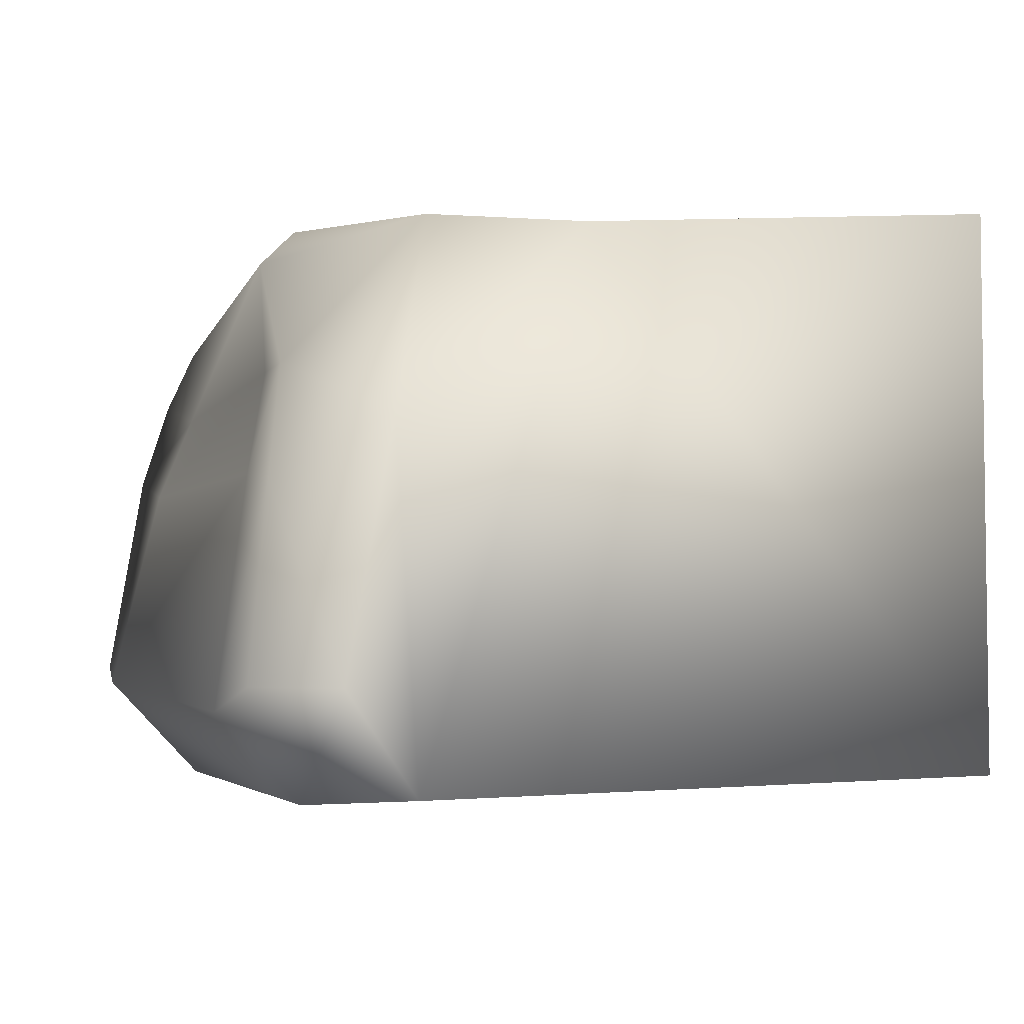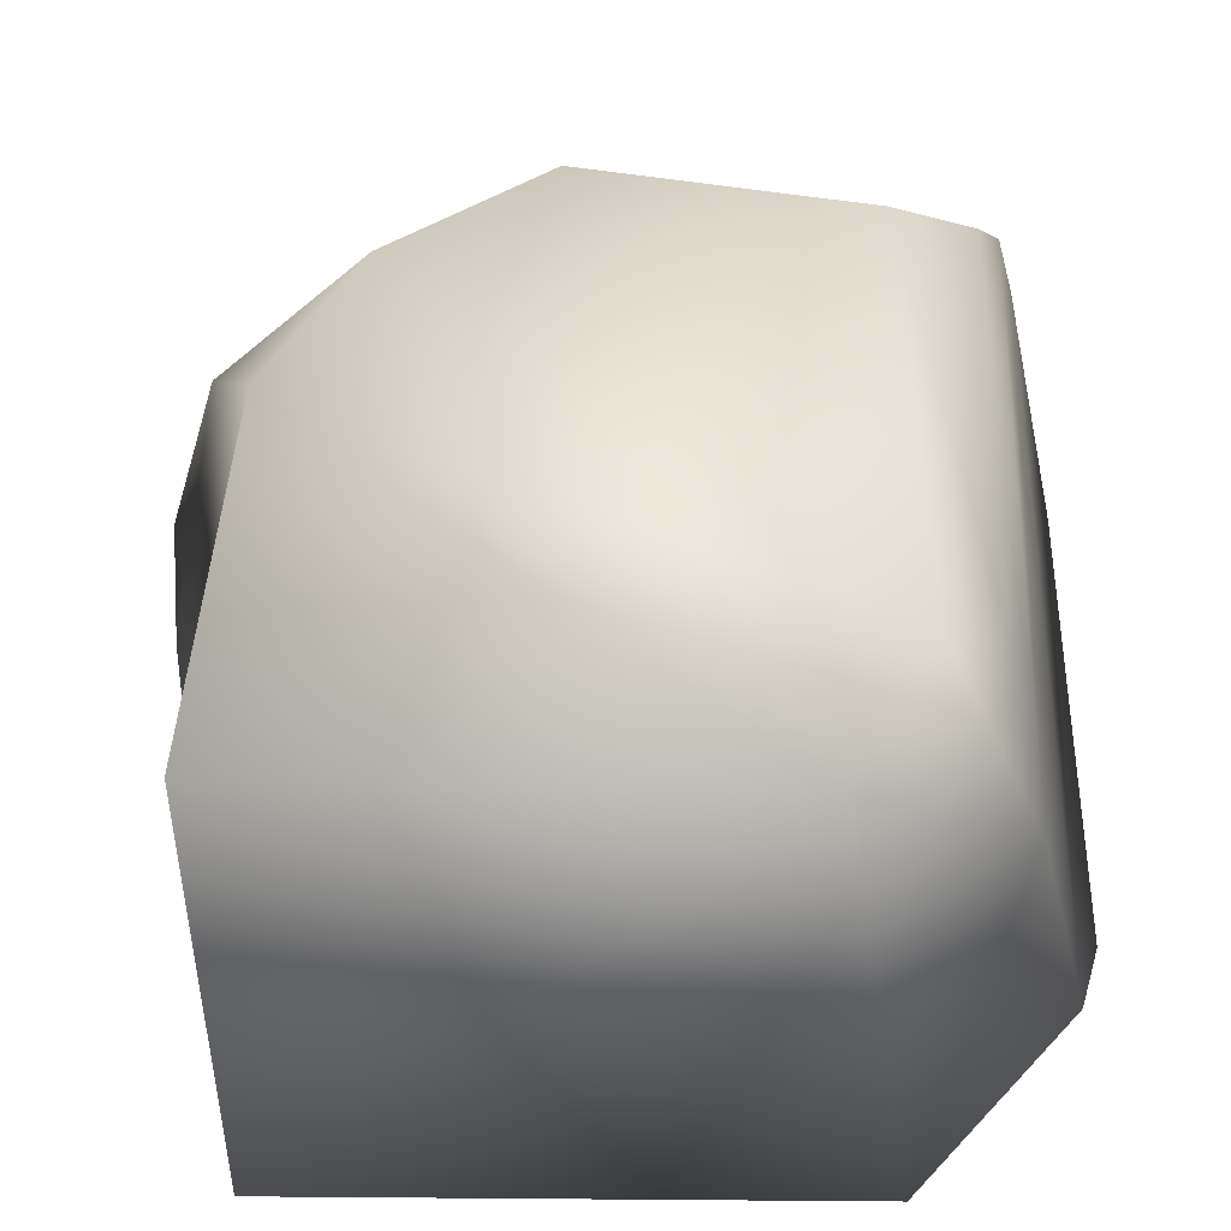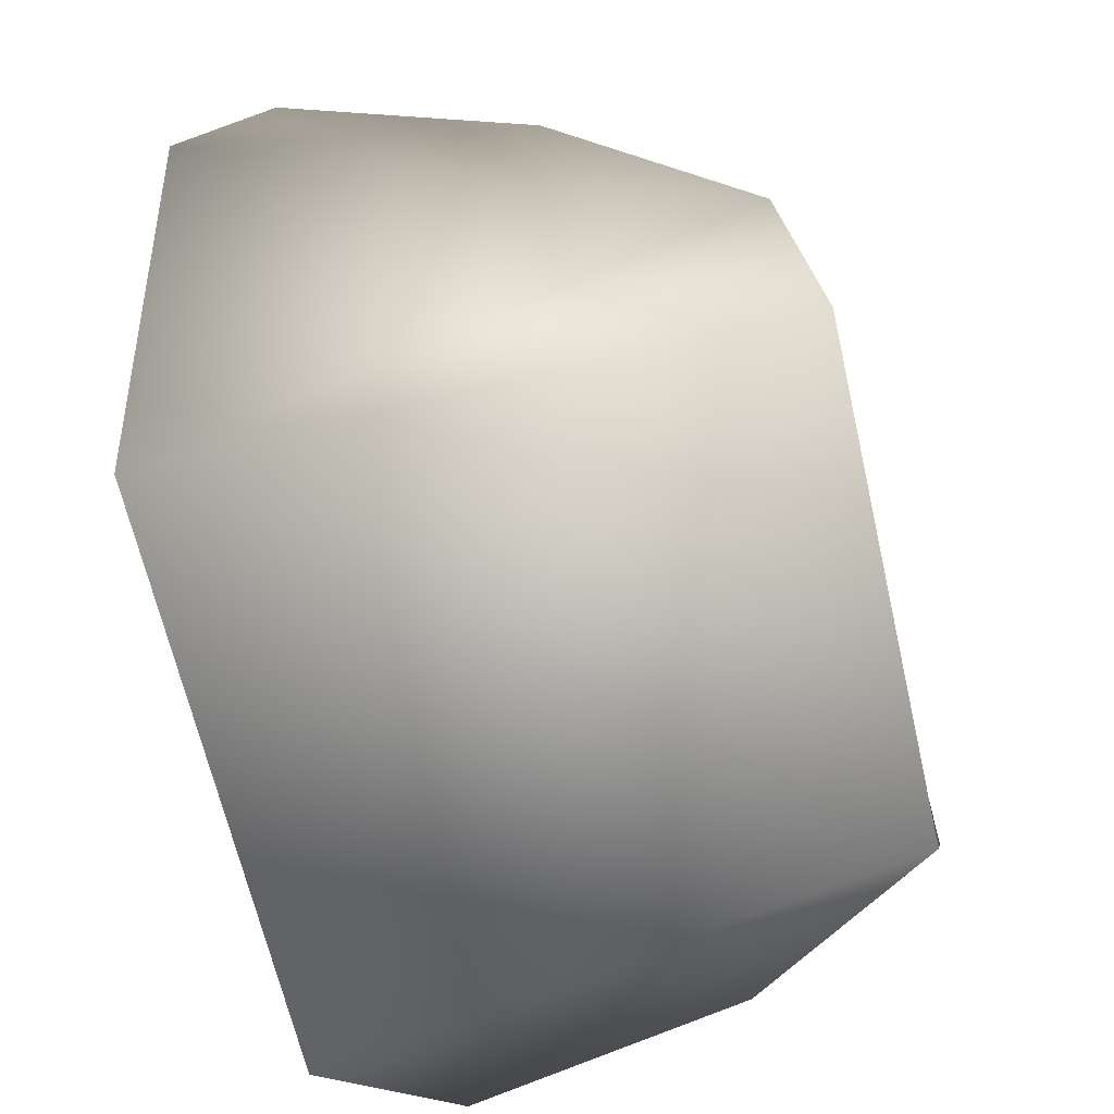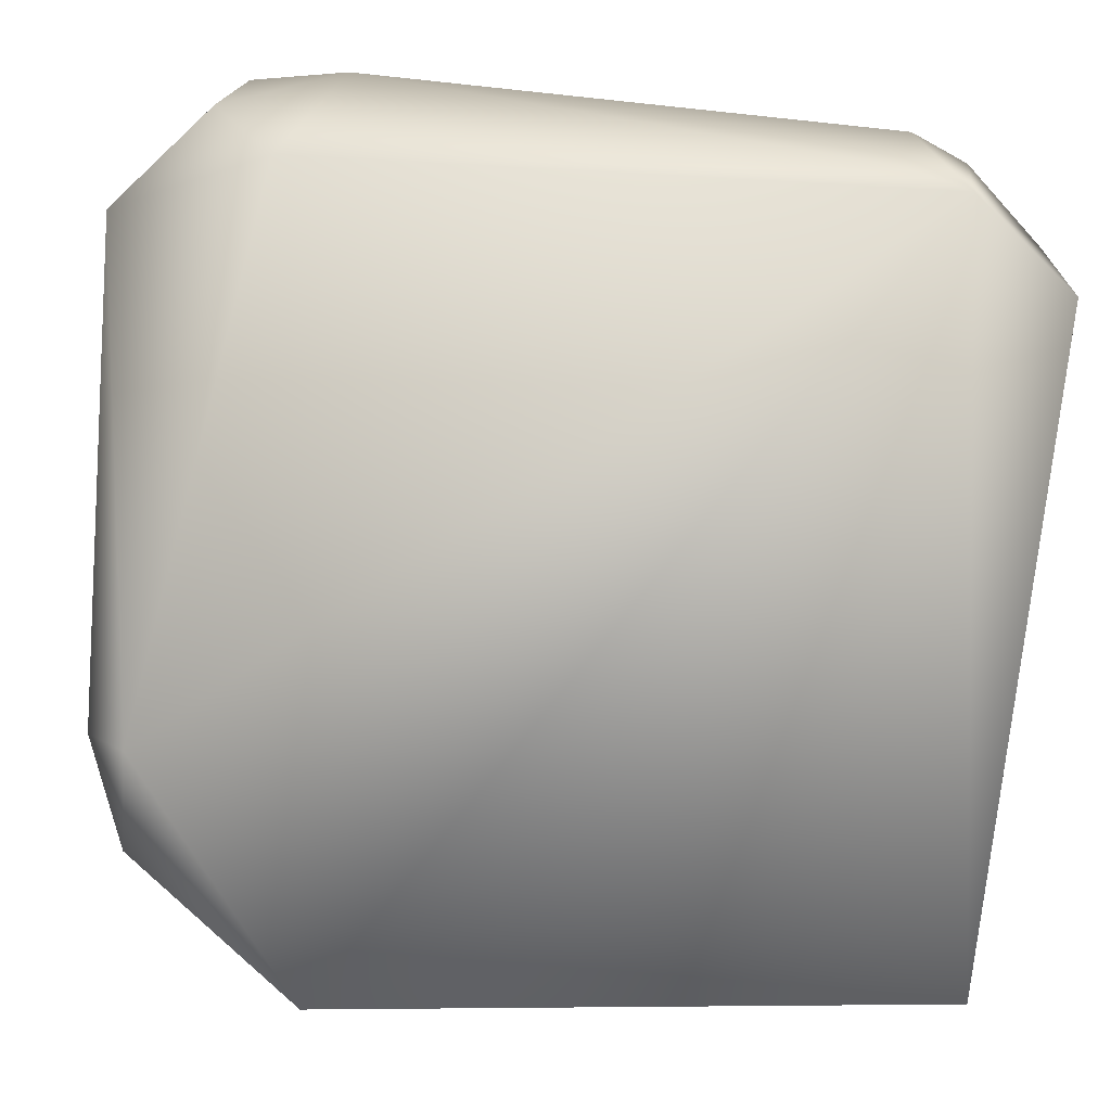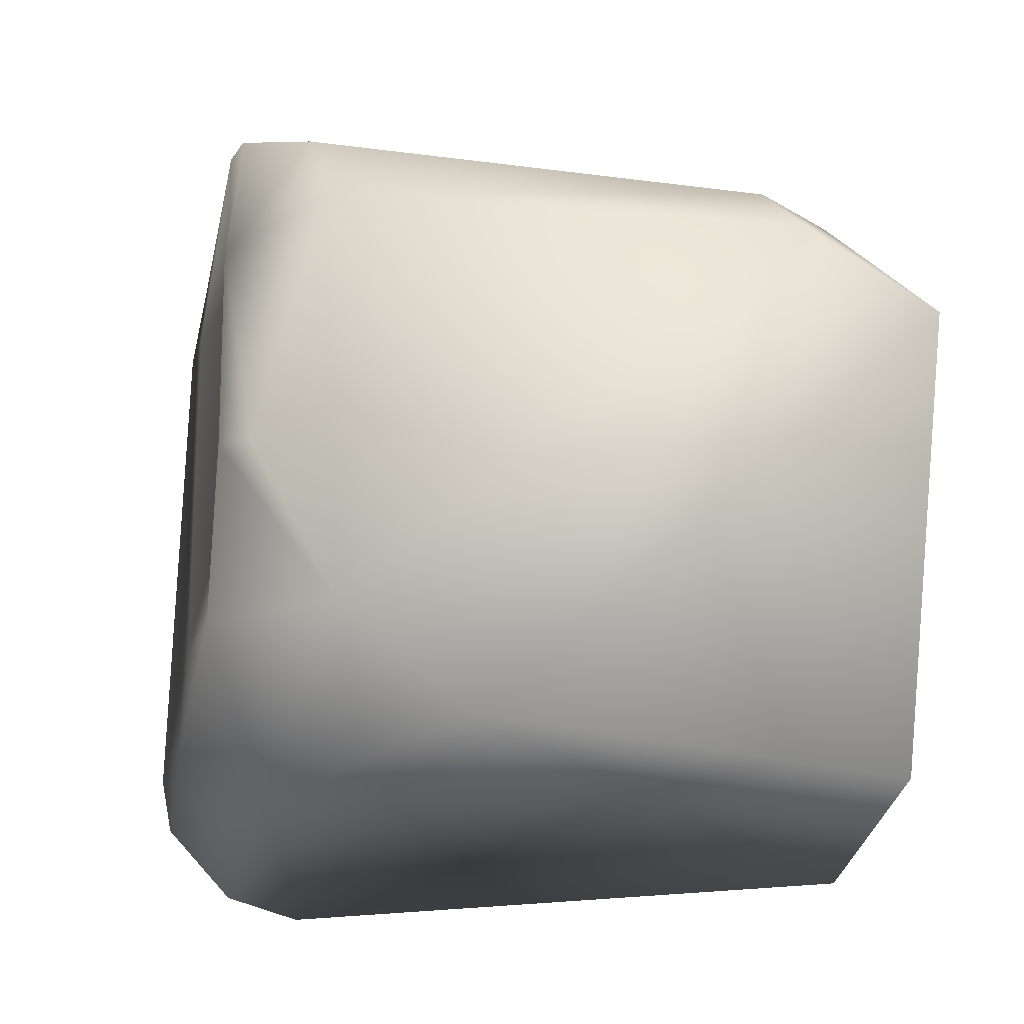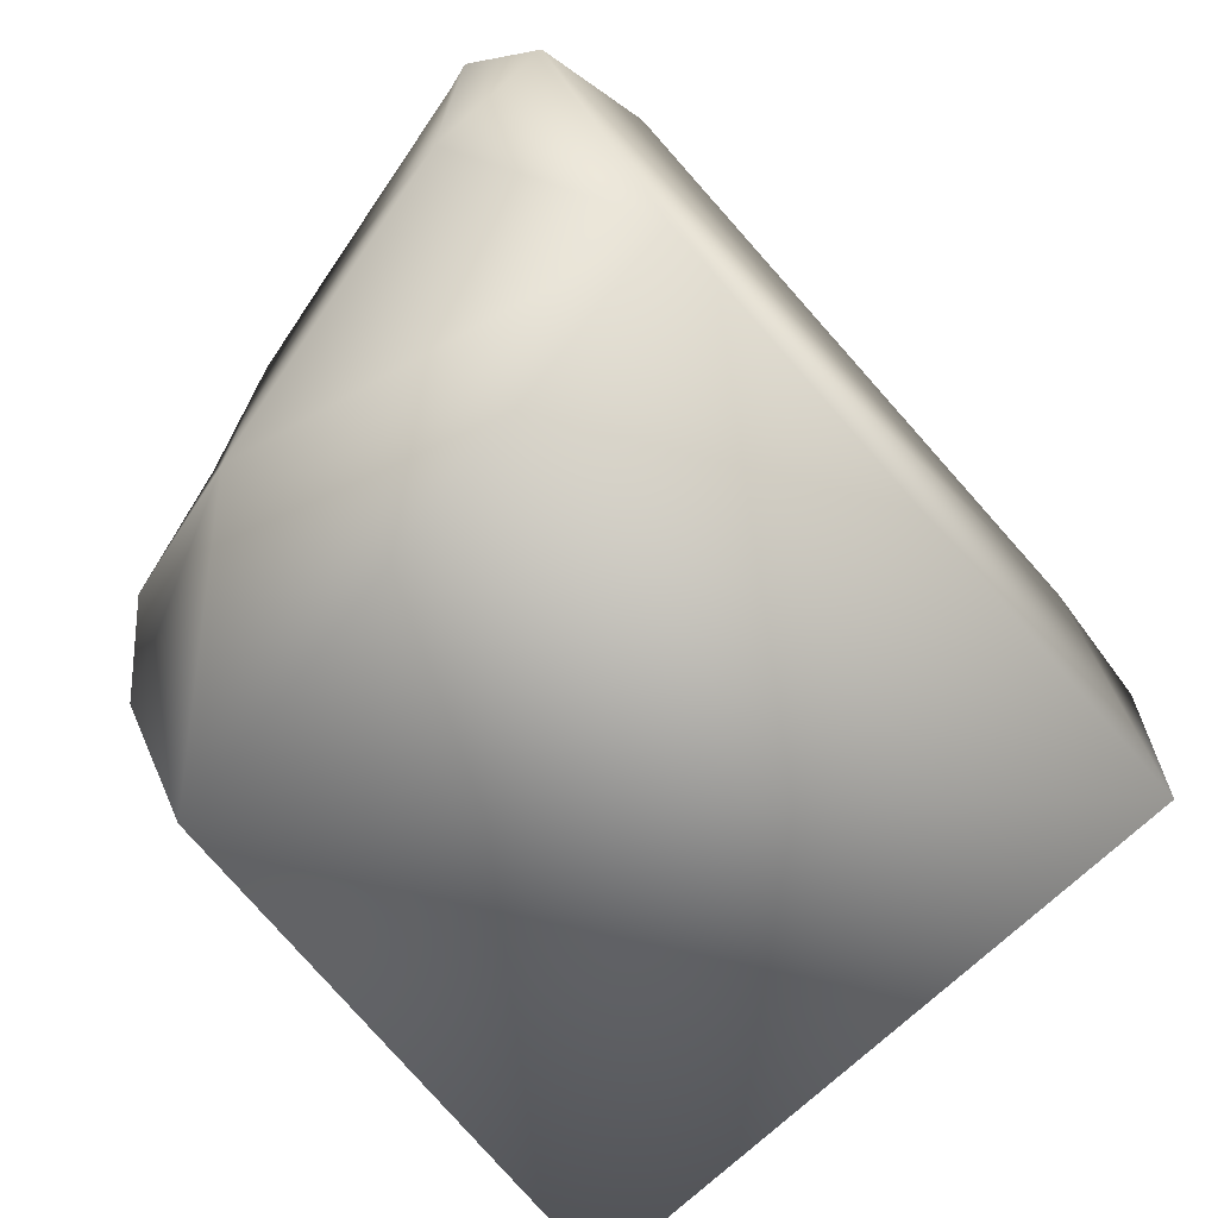
<metadata>
{"format":"obj","ext":"obj","renderer":"f3d","projection":"perspective","resolution":1024,"background":"white","views":[{"elev":-3.1,"azim":74.5,"up":"+Y"},{"elev":-41.0,"azim":179.5,"up":"+Z"},{"elev":-67.1,"azim":103.8,"up":"+Z"},{"elev":-6.2,"azim":-7.4,"up":"+Z"},{"elev":71.4,"azim":96.3,"up":"+Y"},{"elev":-77.4,"azim":-48.1,"up":"+Z"}]}
</metadata>
<code>
v  -0.4171 0.5269 0.386
v  -0.3537 0.3385 0.6027
v  0.0884 0.4702 0.5324
v  0.0887 0.5353 0.4669
v  -0.5734 0.4181 0.4583
v  -0.6821 0.0864 0.6683
v  -0.7819 -0.3328 0.5218
v  -0.6105 -0.3947 0.6845
v  -0.552 -0.3182 0.7508
v  -0.5475 0.435 -0.424
v  -0.4419 0.5376 -0.4985
v  -0.2971 0.5276 -0.7615
v  -0.6112 0.1806 -0.5715
v  -0.461 -0.5183 -0.7599
v  -0.7374 -0.3372 -0.5195
v  -0.7919 -0.4327 -0.3367
v  -0.7338 -0.5297 -0.3677
v  -0.5188 -0.5437 0.5674
v  -0.3896 -0.3485 0.7615
v  0.5001 -0.5235 0.5866
v  0.5547 -0.3826 0.684
v  0.6156 -0.54 0.5444
v  0.6643 -0.338 0.6444
v  0.7919 -0.5243 0.3785
v  0.7887 -0.3385 0.5036
v  0.6664 0.1325 0.3923
v  0.5508 0.0213 0.5918
v  0.3756 0.5313 0.2698
v  0.366 0.2463 0.5401
v  0.5446 0.5007 0.0061
v  -0.6389 0.2539 0.6185
v  0.2602 0.2387 0.5506
v  0.3752 0.0405 0.6015
v  -0.3228 0.1969 0.6089
v  -0.2885 0.0346 0.6786
v  0.5896 -0.5113 -0.76
v  0.5873 0.5437 -0.755
o Small_Low2
g Small_Low2
f 2 3 4 1
f 5 2 1
f 7 8 9 6
f 10 5 1 11
f 13 10 11 12
f 14 15 13 12
f 15 14 17 16
f 18 8 7
f 17 18 7 16
f 19 9 8 18
f 20 21 19 18
f 22 23 21 20
f 22 24 25 23
f 25 26 27 23
f 4 3 28
f 29 27 26 28
f 30 28 26
f 5 10 13 31
f 29 32 33 27
f 31 34 2 5
f 15 16 7 6
f 13 15 6 31
f 35 6 9 19
f 34 31 6 35
f 27 33 21 23
f 33 35 19 21
f 26 25 24 30
f 1 4 28 11
f 11 28 30 12
f 30 24 36 37
f 12 37 36 14
f 30 37 12
f 22 20 18 17 14 36 24
f 32 34 35 33
f 3 2 34 32
f 3 32 29 28

</code>
